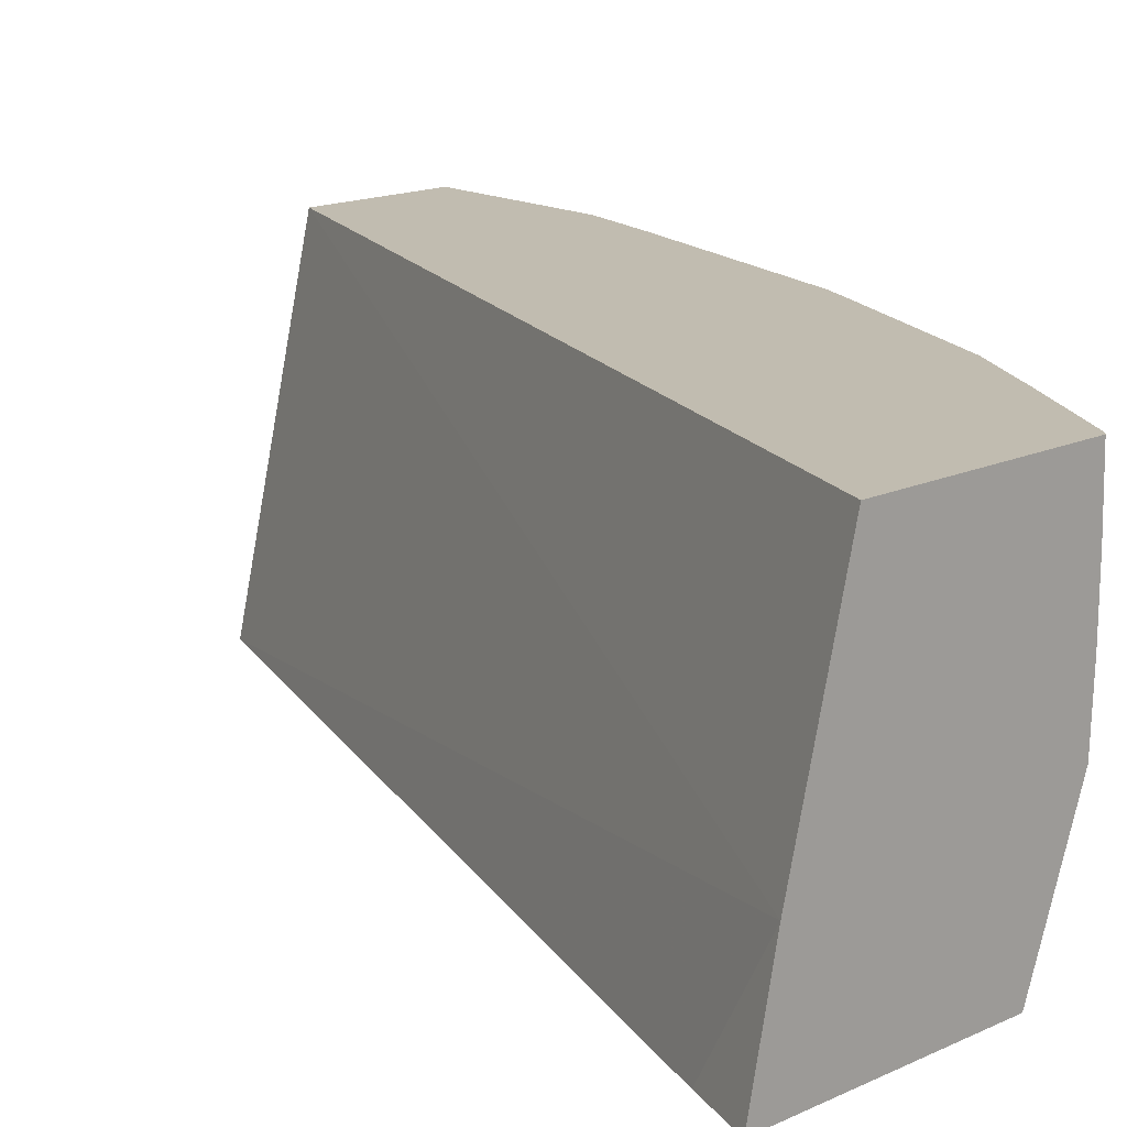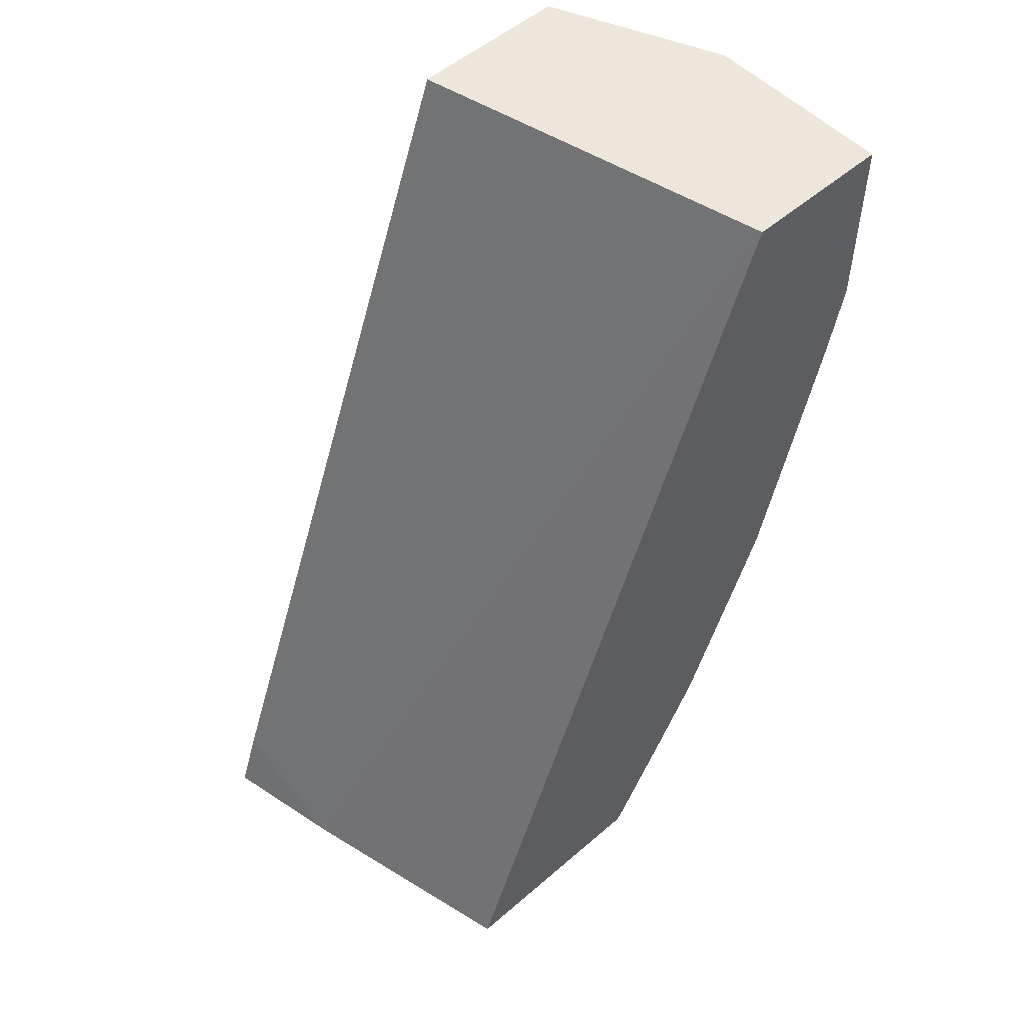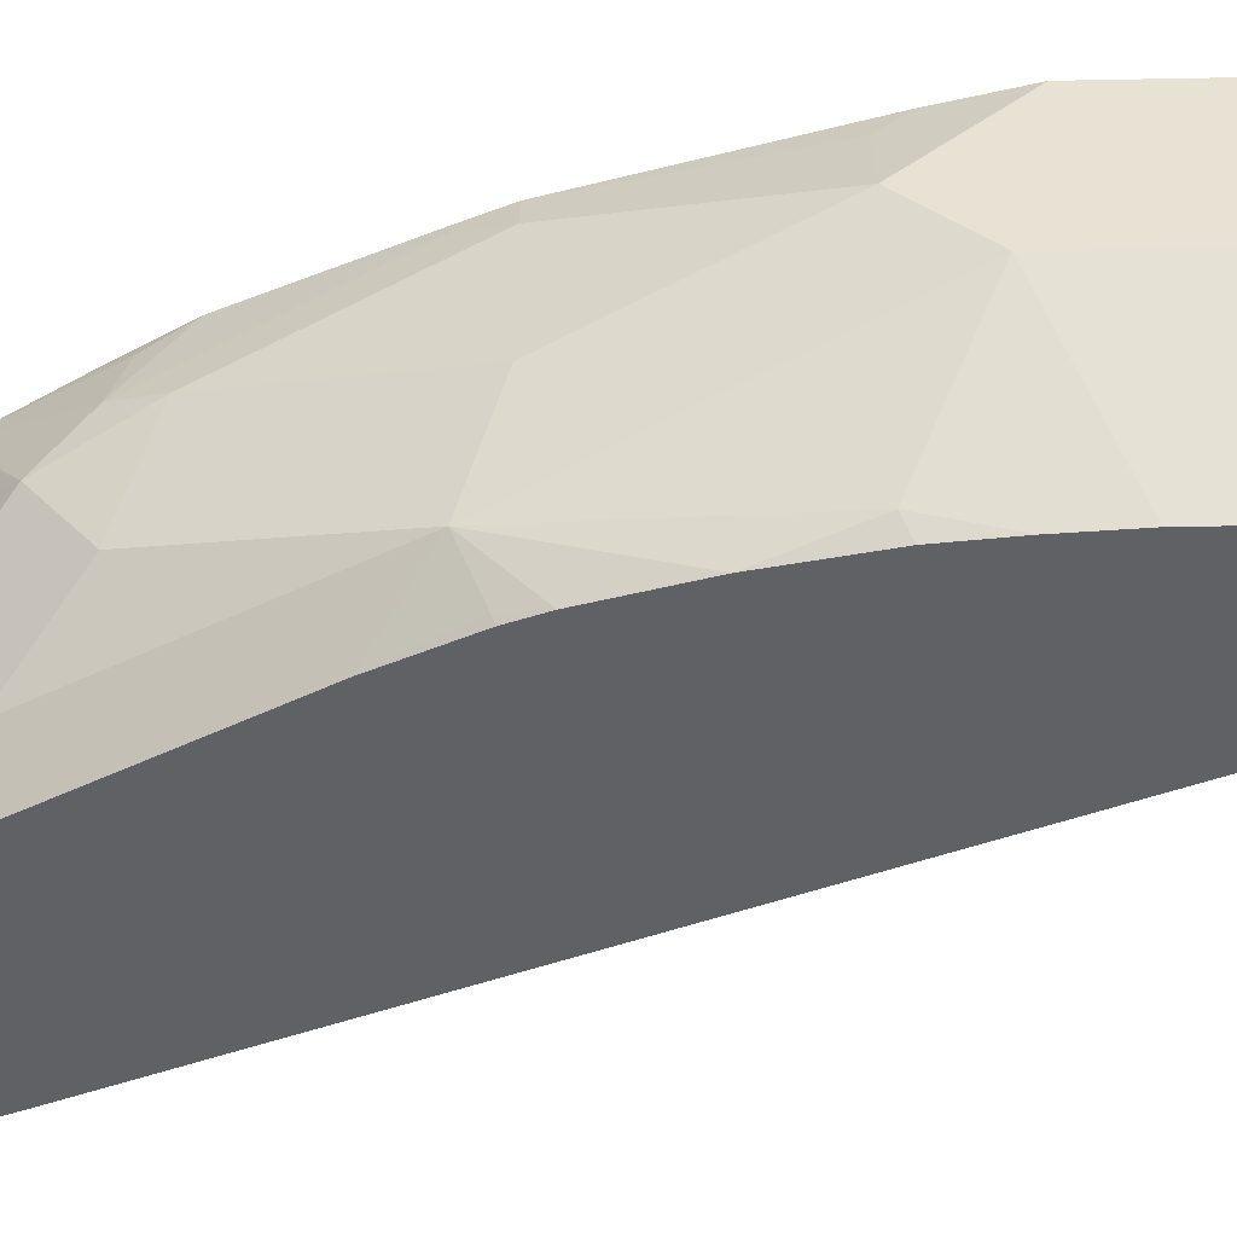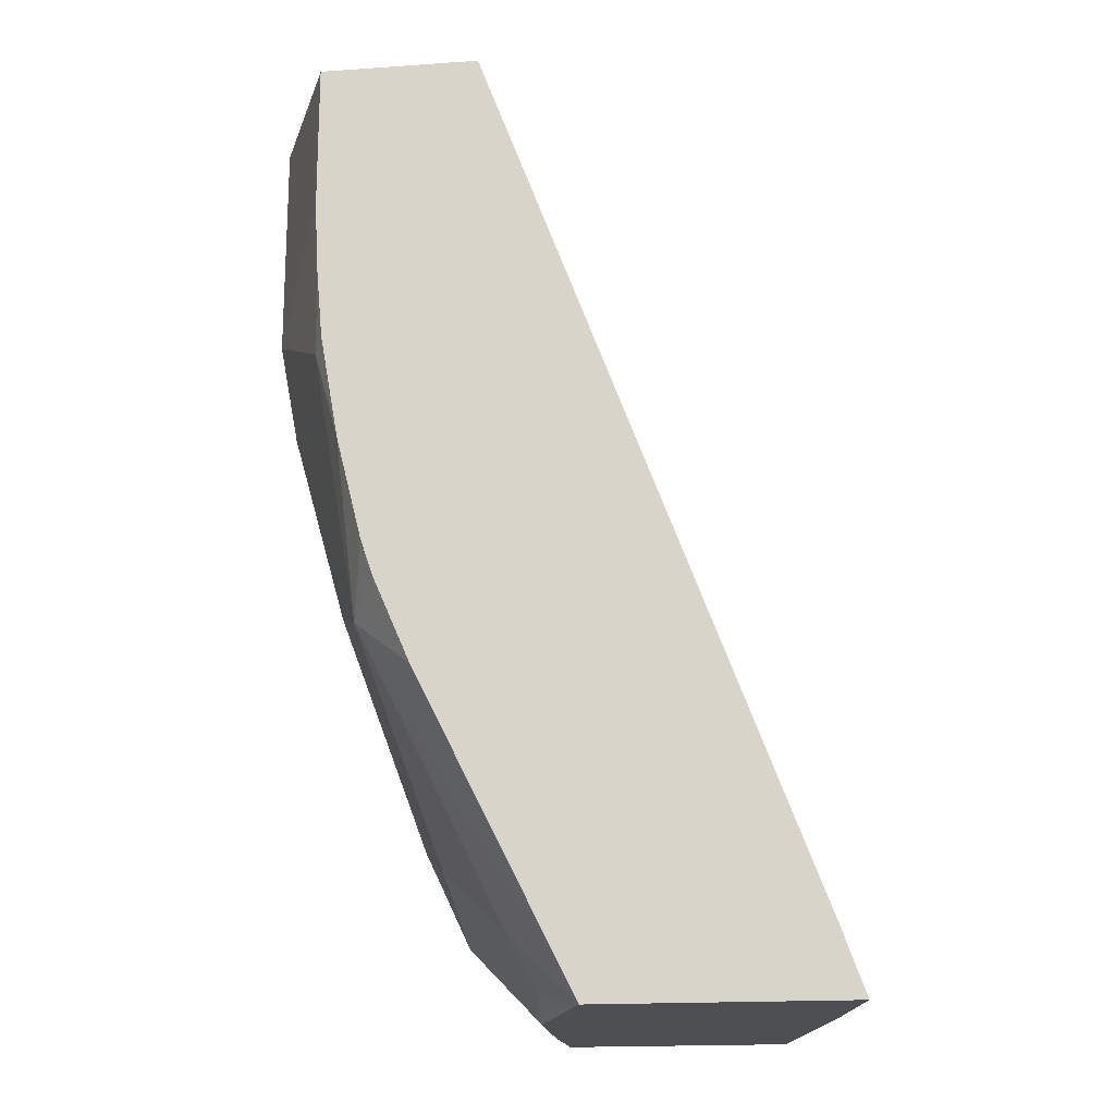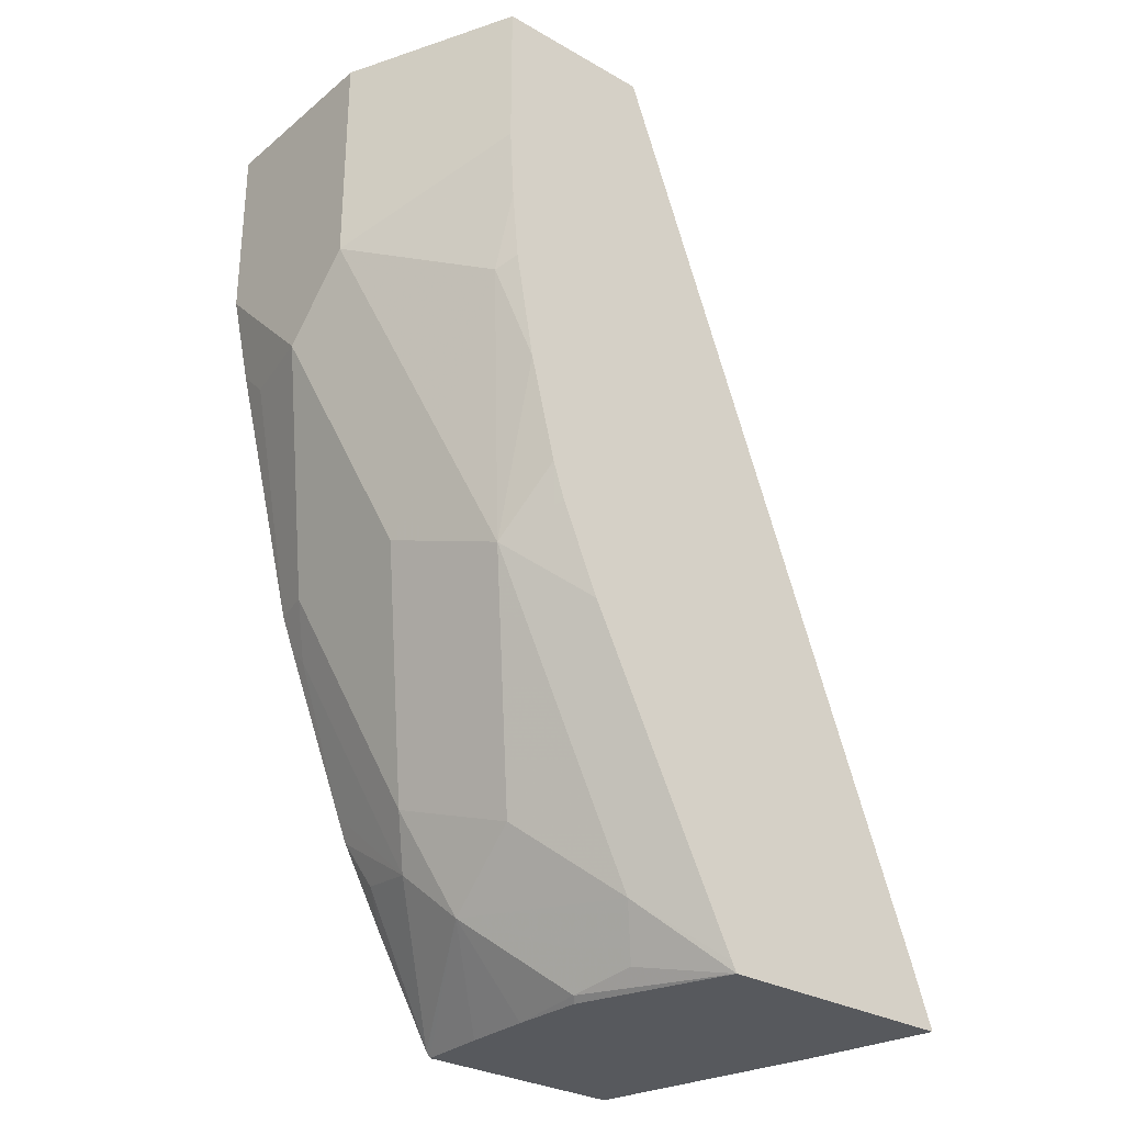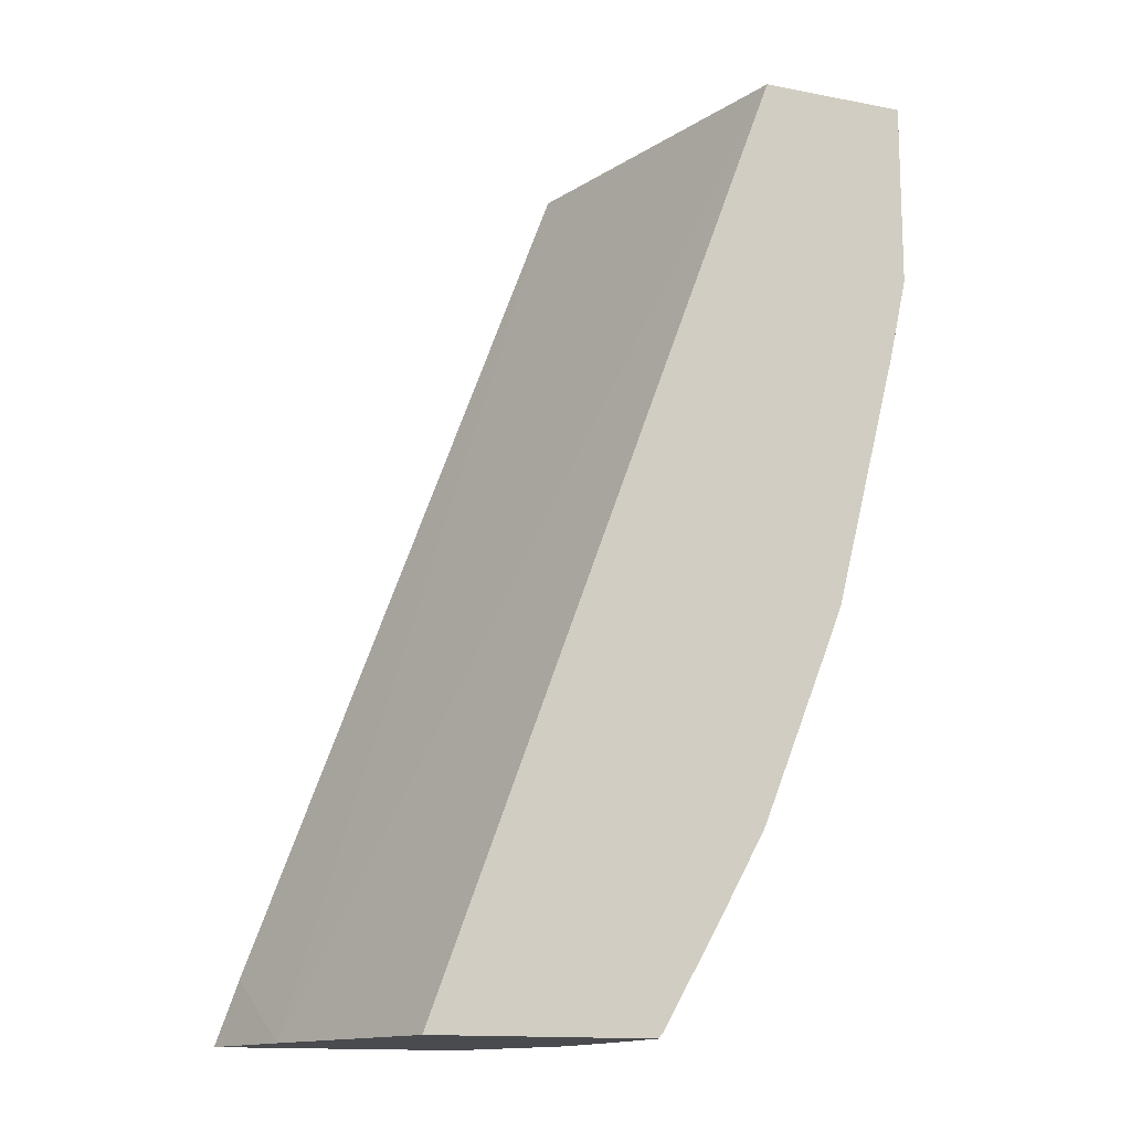
<metadata>
{"format":"obj","ext":"obj","renderer":"f3d","projection":"perspective","resolution":1024,"background":"white","views":[{"elev":16.6,"azim":137.2,"up":"+Y"},{"elev":52.8,"azim":137.2,"up":"+Z"},{"elev":-49.5,"azim":-88.8,"up":"+Y"},{"elev":-18.1,"azim":7.7,"up":"+Z"},{"elev":-29.5,"azim":-40.1,"up":"+Z"},{"elev":-14.0,"azim":156.9,"up":"+Z"}]}
</metadata>
<code>
v -0.4733 -0.3081 -0.4122
v -0.5831 -0.3081 -0.4122
v -0.485 -0.2524 -0.4122
v -0.4833 -0.3081 -0.3836
v -0.6069 -0.2413 -0.4122
v -0.5853 -0.3081 -0.4078
v -0.6147 -0.2824 -0.3821
v -0.6037 -0.2714 -0.4043
v -0.6092 -0.2437 -0.4098
v -0.5106 -0.1486 -0.4122
v -0.6646 -0.1486 -0.0001576
v -0.6268 -0.3081 -0.0001576
v -0.608 -0.2093 -0.4122
v -0.6517 -0.3081 -0.2749
v -0.6812 -0.2824 -0.2492
v -0.6424 -0.2105 -0.3766
v -0.648 -0.2492 -0.3489
v -0.6071 -0.1486 -0.4122
v -0.731 -0.1486 -0.0001576
v -0.6978 -0.3081 -0.0001576
v -0.608 -0.1796 -0.4122
v -0.6683 -0.3081 -0.2364
v -0.6701 -0.3046 -0.2381
v -0.6736 -0.3081 -0.2205
v -0.685 -0.3081 -0.1752
v -0.6978 -0.2991 -0.1329
v -0.6978 -0.2658 -0.1994
v -0.6978 -0.2326 -0.2326
v -0.6646 -0.1994 -0.3323
v -0.6535 -0.1883 -0.3544
v -0.6092 -0.1486 -0.4098
v -0.6073 -0.1486 -0.412
v -0.731 -0.2326 -0.0001576
v -0.731 -0.1486 -0.08216
v -0.6978 -0.3081 -0.06647
v -0.6933 -0.3081 -0.1284
v -0.696 -0.3081 -0.09789
v -0.731 -0.2326 -0.0997
v -0.731 -0.1994 -0.1329
v -0.6978 -0.1661 -0.2326
v -0.6867 -0.1551 -0.2547
v -0.6601 -0.1486 -0.3169
v -0.6553 -0.1486 -0.3286
v -0.648 -0.1579 -0.3489
v -0.6348 -0.1486 -0.3655
v -0.7271 -0.1486 -0.0997
v -0.7227 -0.162 -0.1329
v -0.6939 -0.1486 -0.2326
v -0.6874 -0.1486 -0.2493
v -0.7227 -0.1486 -0.1195
f 20 38 35
f 16 31 32
f 20 33 38
f 19 38 33
f 19 39 38
f 19 34 39
f 17 28 29
f 16 17 29
f 16 18 21
f 16 32 18
f 15 26 27
f 16 29 30
f 15 28 17
f 15 27 28
f 15 25 26
f 15 24 25
f 15 23 24
f 14 23 15
f 14 22 23
f 22 24 23
f 16 30 31
f 25 36 26
f 34 46 47
f 26 37 38
f 13 16 21
f 46 50 47
f 43 45 44
f 41 48 49
f 41 49 42
f 40 48 41
f 39 48 40
f 39 47 48
f 35 38 37
f 47 50 48
f 31 44 45
f 30 44 31
f 30 43 44
f 30 42 43
f 30 41 42
f 29 41 30
f 29 40 41
f 28 40 29
f 28 39 40
f 27 39 28
f 26 38 27
f 26 36 37
f 11 20 12
f 34 47 39
f 11 19 33
f 2 7 8
f 2 6 7
f 1 6 2
f 1 14 6
f 1 22 14
f 1 24 22
f 1 25 24
f 1 36 25
f 1 37 36
f 1 35 37
f 1 20 35
f 1 12 20
f 1 4 12
f 1 3 4
f 1 10 3
f 1 18 10
f 1 21 18
f 1 13 21
f 1 5 13
f 1 2 5
f 11 33 20
f 2 8 9
f 2 9 5
f 27 38 39
f 3 11 12
f 3 10 11
f 10 34 19
f 10 46 34
f 10 50 46
f 10 48 50
f 10 49 48
f 10 43 42
f 10 45 43
f 10 31 45
f 10 32 31
f 10 42 49
f 9 16 13
f 10 18 32
f 3 12 4
f 5 9 13
f 6 14 15
f 6 15 7
f 10 19 11
f 7 15 17
f 7 17 16
f 8 16 9
f 7 16 8

</code>
